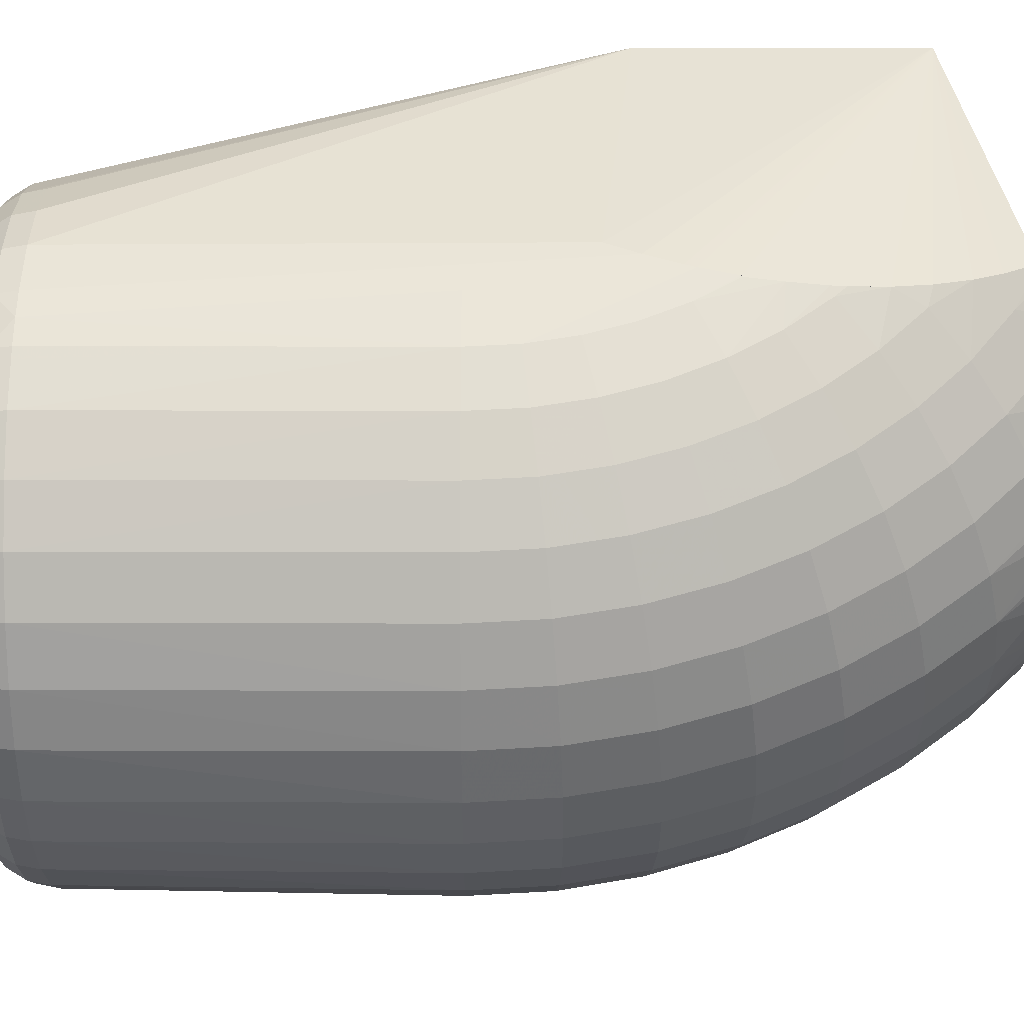
<metadata>
{"format":"obj","ext":"obj","renderer":"f3d","projection":"perspective","resolution":1024,"background":"white","views":[{"elev":56.2,"azim":90.0,"up":"+Z"}]}
</metadata>
<code>
v -0.01119 0.07293 -0.03872
v -0.006826 0.007401 -0.03762
v -0.04445 0.09712 -0.03492
v 0.01977 0.08451 0.02704
v 0.02337 0.07652 0.02704
v 0.02357 0.0865 0.02173
v 0.02153 0.0508 -0.0325
v 0.02105 0.05875 -0.0325
v 0.02687 0.0508 -0.02825
v 0.01961 0.007401 -0.03282
v 0.01554 0.0508 -0.03576
v 0.03648 0.07075 0.00256
v 0.03547 0.0705 0.009302
v 0.03726 0.06072 0.009302
v 0.0151 0.05803 -0.03576
v 0.01343 0.007401 -0.03579
v -0.006735 0.004791 -0.03711
v 0 0.004791 -0.03772
v -0.01343 0.007401 -0.03579
v 0.002321 0.0508 -0.03892
v 0 0.007401 -0.03823
v -0.01015 0.07675 -0.03896
v 0.005592 0.06978 -0.03792
v -0.003036 0.07254 -0.03892
v 0.002939 0.07567 -0.03792
v 0.003894 0.1114 0.02062
v 0.000537 0.1114 -0.02362
v 0.000204 0.1114 0.02389
v 0.006489 0.1083 0.02173
v -0.03788 0.007401 -0.005132
v -0.04445 0.06262 -0.02134
v -0.04445 0.06684 -0.0267
v 0.002615 0.0624 0.03878
v 0.009118 0.064 0.03748
v 0.007136 0.07036 0.03748
v -0.01659 0.007401 0.03444
v -0.01017 0.007401 0.03685
v -0.04445 0.06873 0.02857
v -0.01098 0.1094 0.03144
v -0.01035 0.1096 0.03106
v -0.04445 0.1015 0.02857
v -0.01173 0.1091 0.0319
v -0.004273 0.08256 0.03839
v -0.004717 0.07823 0.0388
v -0.004274 0.087 0.03778
v -0.004394 0.08869 0.03749
v 0.001615 0.09161 0.03504
v -0.00364 0.09687 0.03504
v -0.00504 0.09316 0.03661
v 0.000955 0.08214 0.03748
v 0.01522 0.08212 0.03152
v 0.01101 0.08908 0.03152
v 0.006198 0.08576 0.03504
v -0.009333 0.1052 0.03331
v 0.03251 0.07999 0.009302
v 0.03333 0.06997 0.01576
v 0.03349 0.08036 0.00256
v 0.02843 0.08905 0.009302
v 0.02935 0.08954 0.00256
v 0.02808 0.0508 0.02704
v 0.02993 0.0508 0.02476
v 0.02755 0.05954 0.02704
v 0.02763 0.007401 0.02642
v 0.03515 0.007401 0.01503
v 0.03468 0.004791 0.01482
v 0.03727 0.007401 0.008507
v 0.03237 0.0508 0.02173
v 0.03191 0.007401 0.02106
v 0.03566 0.0508 0.01576
v 0.03786 0.0508 0.009302
v 0.0389 0.0508 0.00256
v 0.03279 0.0508 -0.02082
v 0.03494 0.0508 -0.01731
v 0.03366 0.007401 -0.01812
v 0.03138 0.0508 -0.02313
v 0.03216 0.007401 -0.0204
v 0.02989 0.007401 -0.02384
v 0.0261 0.007401 -0.0278
v 0.02515 0.007401 -0.02879
v 0.02482 0.004791 -0.0284
v 0.03879 0.0508 -0.002445
v 0.03819 0.007401 0.001715
v 0.03875 0.0508 -0.004261
v 0.03788 0.007401 -0.005132
v 0.03742 0.0508 -0.01095
v 0.03815 0.06083 -0.004261
v 0.03677 0.004791 0.008393
v 0.009069 0.0508 -0.03792
v 0.008679 0.05725 -0.03792
v -0.01378 0 0.02861
v -0.02014 0.000851 0.02772
v -0.01866 0 0.02569
v -0.01325 0.004791 -0.03531
v -0.00712 0.1105 0.02906
v -0.008484 0.1102 0.001609
v -0.009503 0.0808 -0.03895
v -0.04445 0.1015 -0.03492
v -0.0093 0.0853 -0.03869
v -0.009589 0.08948 -0.03823
v 0.01497 0.1034 -0.01731
v 0.008185 0.1112 -0.01567
v 0.0102 0.1111 -0.01248
v 0.007063 0.1113 0.01714
v 0.01305 0.1017 0.02173
v 0.01551 0.1039 0.01576
v 0.03682 0.06067 -0.01095
v 0.037 0.0508 -0.01202
v -0.008434 0.1102 -0.02988
v 0.008669 0.07868 -0.03576
v 0.02295 0 0.02194
v 0.0265 0 0.01749
v 0.02477 0.000851 0.02368
v 0.0286 0.000851 0.01888
v 0.03033 0.002515 0.02002
v 0.03148 0.004791 0.02078
v 0.02627 0.002515 0.02512
v -0.03819 0.007401 0.001715
v -0.04445 0.05655 0.004736
v -0.04445 0.05632 -0.002082
v -0.04445 0.05728 -0.008837
v -0.04445 0.0594 -0.01532
v -0.02247 0.007401 0.03093
v -0.02217 0.004791 0.03052
v -0.03677 0.004791 0.008393
v -0.03768 0.004791 0.001692
v -0.03631 0.002515 0.001631
v -0.02726 0.004791 0.02607
v -0.03148 0.004791 0.02078
v -0.005609 0.07389 0.03898
v -0.005968 0.0726 0.03899
v -0.007398 0.0685 0.03884
v -0.009201 0.06463 0.03843
v 0.02738 0.07804 0.02173
v 0.02598 0.06816 0.02704
v -0.006147 0.09754 0.03556
v -0.004581 0.08998 0.03724
v 0.01004 0.0794 0.03504
v 0.0153 0.06553 0.03504
v 0.01309 0.07262 0.03504
v -0.003153 0.08739 0.03748
v 0.003648 0.1051 0.02704
v -0.003247 0.1105 0.02704
v 0.000237 0.1012 0.03152
v -0.006169 0.1063 0.03152
v -0.007718 0.1018 0.03437
v 0.01346 0.1109 -0.000481
v 0.01783 0.106 -0.004261
v 0.01314 0.1109 -0.00402
v 0.01342 0.1109 0.00161
v 0.01794 0.1061 0.00256
v 0.02648 0.08803 0.01576
v 0.02148 0.09631 0.01576
v 0.02329 0.09756 0.009302
v 0.01877 0.09444 0.02173
v 0.0345 0.007401 0.01623
v 0.03181 0.06006 0.02173
v 0.03436 0.06037 -0.01731
v 0.02949 0.004791 -0.02352
v 0.03636 0.007401 -0.01181
v 0.03738 0.004791 -0.005063
v 0.03587 0.004791 -0.01166
v 0.0383 0.06085 0.00256
v 0.03396 0.000851 -0.0046
v 0.03146 0 -0.004262
v 0.0302 0 -0.009811
v 0.03259 0.000851 -0.01059
v 0.03456 0.002515 -0.01123
v 0.03172 0 0.001424
v 0.03424 0.000851 0.001538
v 0.03631 0.002515 0.001631
v 0.03768 0.004791 0.001692
v 0.03543 0.002515 0.008087
v -0.03322 0.004791 -0.01787
v -0.032 0.002515 -0.01722
v -0.03456 0.002515 -0.01123
v -0.03587 0.004791 -0.01166
v -0.03738 0.004791 -0.005063
v -0.03636 0.007401 -0.01181
v 0.006119 0.000851 -0.03372
v 0.006489 0.002515 -0.03576
v 0.01204 0.000851 -0.03209
v 0 0.000851 -0.03427
v 0.005669 0 -0.03124
v -0.006119 0.000851 -0.03372
v -0.005669 0 -0.03124
v 0.01116 0 -0.02973
v 0.01629 0 -0.02726
v 0 0 -0.03175
v 0.006826 0.007401 -0.03762
v -0.009117 0.000851 0.03304
v -0.009669 0.002515 0.03503
v -0.01577 0.002515 0.03275
v -0.04445 0.07241 -0.0316
v -0.01864 0.002515 -0.0312
v -0.01277 0.002515 -0.03403
v -0.01961 0.007401 -0.03282
v -0.02841 0.002515 -0.02266
v 0.000453 0.09058 -0.03576
v -0.01034 0.09363 -0.0376
v -0.004669 0.0957 -0.03576
v -0.005958 0.07737 -0.03892
v -0.000718 0.06739 -0.03892
v 0.000962 0.06199 -0.03892
v 0.007514 0.06361 -0.03792
v 0.00198 0.05644 -0.03892
v 0.008192 0.1102 -0.01731
v 0.01683 0.1051 -0.01095
v 0.02293 0.09731 -0.01095
v 0.02403 0.09806 -0.004261
v 0.004976 0.1114 0.01909
v 0.003834 0.1114 -0.02068
v 0.006737 0.1113 -0.01754
v 0.02088 0.0959 -0.01731
v 0.01796 0.09388 -0.02313
v 0.02804 0.08884 -0.01095
v 0.02584 0.08769 -0.01731
v 0.01425 0.09131 -0.02825
v 0.004941 0.09456 -0.0325
v 0.008934 0.09809 -0.02825
v -0.004634 0.111 -0.02743
v -0.003935 0.1095 -0.02825
v -0.000694 0.1002 -0.0325
v 0.002844 0.1042 -0.02825
v 0.001862 0.1114 -0.02244
v 0.005837 0.1076 -0.02313
v 0.01164 0.07207 -0.03576
v 0.01997 0 0.02455
v 0.03151 0.000851 0.01347
v 0.02934 0.007401 0.02428
v -0.04445 0.05797 0.01141
v -0.04445 0.06053 0.01773
v -0.04445 0.06415 0.02351
v -0.03396 0.000851 -0.0046
v -0.03424 0.000851 0.001538
v -0.03259 0.000851 -0.01059
v -0.0302 0 -0.009811
v -0.03172 0 0.001424
v -0.004557 0.07834 0.03878
v -0.001529 0.07333 0.03878
v -0.01004 0.004791 0.03636
v -0.003381 0.004791 0.03757
v -0.003258 0.002515 0.0362
v 0.004023 0.0508 0.03878
v -0.002798 0.0508 0.03889
v -0.01637 0.004791 0.03398
v -0.03468 0.004791 0.01482
v -0.00472 0.07819 0.0388
v 0.000873 0.06799 0.03878
v -0.006631 0.0707 0.03892
v -0.004774 0.007401 0.03783
v 0.004402 0.07644 0.03748
v 0.01664 0.05822 0.03504
v 0.01856 0.0747 0.03152
v 0.009841 0.0989 0.02704
v -0.008353 0.1031 0.03395
v -0.006857 0.09946 0.03502
v 0.01292 0.1109 0.005185
v 0.009748 0.1111 0.01327
v 0.007501 0.1113 0.01659
v 0.01175 0.111 -0.009125
v 0.03045 0.07921 0.01576
v 0.02415 0.09815 0.00256
v 0.01716 0.1054 0.009302
v 0.01524 0.092 0.02704
v 0.03508 0.06046 0.01576
v 0.03013 0.06918 0.02173
v 0.01935 0.004791 -0.03238
v 0.01325 0.004791 -0.03531
v 0.03322 0.004791 -0.01787
v 0.03601 0.002515 -0.004879
v -0.03601 0.002515 -0.004879
v -0.01204 0.000851 -0.03209
v -0.006489 0.002515 -0.03576
v 0.008532 0 -0.03045
v 0.006735 0.004791 -0.03711
v -0.01487 0.000851 0.03088
v -0.003072 0.000851 0.03413
v -0.04445 0.07193 -0.03124
v -0.01935 0.004791 -0.03238
v -0.02482 0.004791 -0.0284
v -0.03018 0.000851 -0.01624
v -0.02391 0.002515 -0.02737
v -0.02255 0.000851 -0.02581
v -0.01148 0.09749 -0.03686
v -0.01673 0.106 -0.03492
v -0.01315 0.1015 -0.03594
v 0.00679 0.1113 -0.006569
v 0.0321 0.07983 -0.01095
v 0.02922 0.08947 -0.004261
v 0.03083 0.05994 -0.02313
v 0.03263 0.0698 -0.01731
v 0.02978 0.07895 -0.01731
v 0.0227 0.08604 -0.02313
v 0.02645 0.07769 -0.02313
v 0.02224 0.07609 -0.02825
v 0.01398 0.08146 -0.0325
v -0.003109 0.1112 -0.02638
v -0.005865 0.1107 -0.02822
v -0.006966 0.1051 -0.0325
v 0.01231 0.1011 -0.02313
v 0.0138 0.06516 -0.03576
v 0.02919 0 0.01248
v 0.03342 0.002515 0.01428
v 0.02726 0.004791 0.02607
v 0.02217 0.004791 0.03052
v 0.02136 0.002515 0.0294
v 0.02247 0.007401 0.03093
v 0.02294 0.0508 0.03152
v 0.02292 0.0508 0.03154
v 0.01659 0.007401 0.03444
v 0.01637 0.004791 0.03398
v 0.01709 0.0508 0.03504
v -0.03727 0.007401 0.008507
v -0.03146 0 -0.004262
v -0.02136 0.002515 0.0294
v -0.02477 0.000851 0.02368
v -0.004566 0.0797 0.03866
v 0.00367 0.05664 0.03878
v 0.02245 0.05892 0.03152
v 0.005991 0.09549 0.03152
v 0.008673 0.1108 0.01576
v 0.01231 0.111 -0.007514
v 0.01091 0.1111 -0.01094
v 0.01148 0.111 0.009808
v 0.01192 0.111 0.00867
v 0.01198 0.111 0.008483
v 0.01277 0.002515 -0.03403
v 0.03018 0.000851 -0.01624
v 0.02796 0 -0.01504
v 0.02255 0.000851 -0.02581
v 0.02089 0 -0.02391
v 0.02679 0.000851 -0.02137
v 0.03162 0 0.002159
v -0.02949 0.004791 -0.02352
v -0.01629 0 -0.02726
v -0.02089 0 -0.02391
v 0 0.002515 -0.03634
v 0.009117 0.000851 0.03304
v 0.01378 0 0.02861
v 0.01487 0.000851 0.03088
v 0.003258 0.002515 0.0362
v 0.003072 0.000851 0.03413
v 0.009669 0.002515 0.03503
v -0.008447 0 0.03061
v 0.02014 0.000851 0.02772
v -0.02796 0 -0.01504
v -0.02679 0.000851 -0.02137
v -0.01037 0.1002 -0.03576
v -0.01527 0.1053 -0.03492
v -0.01574 0.1055 -0.03492
v -0.009991 0.0917 -0.0379
v -0.00896 0.09086 -0.03792
v -0.000404 0.0812 -0.03792
v 0.004921 0.08488 -0.03576
v 0.03504 0.07039 -0.01095
v 0.02635 0.0594 -0.02825
v 0.02918 0.06895 -0.02313
v 0.0248 0.06787 -0.02825
v 0.0187 0.08394 -0.02825
v 0.009855 0.08828 -0.0325
v 0.01962 0.06659 -0.0325
v -0.002766 0.1112 -0.02612
v -0.003709 0.1111 0.0268
v -0.01183 0.1091 -0.03196
v 0.01866 0 0.02569
v 0.01577 0.002515 0.03275
v -0.03162 0 0.002159
v -0.01997 0 0.02455
v -0.02295 0 0.02194
v -0.0265 0 0.01749
v -0.02627 0.002515 0.02512
v 0.01032 0.05745 0.03748
v 0 0.007401 0.03823
v 0.003427 0.007401 0.03807
v 0.01072 0.0508 0.03748
v 0.003381 0.004791 0.03757
v -0.03341 0.000851 0.007626
v -0.03095 0 0.007065
v -0.02919 0 0.01248
v 0.02098 0.06693 0.03152
v 0.009056 0.1112 0.01429
v 0.01253 0.1109 0.002111
v 0.02482 0 -0.0198
v 0.02841 0.002515 -0.02266
v 0.01758 0.000851 -0.02942
v 0.03341 0.000851 0.007626
v 0.03095 0 0.007065
v -0.01116 0 -0.02973
v -0.01758 0.000851 -0.02942
v 0.008447 0 0.03061
v 0.002846 0 0.03162
v -0.002846 0 0.03162
v -0.02482 0 -0.0198
v -0.00439 0.08629 -0.03792
v 0.03633 0.07071 -0.004261
v 0.01725 0.0742 -0.0325
v -0.004657 0.111 -0.000391
v -0.01418 0.1078 -0.03339
v -0.01097 0.1094 -0.03143
v -0.0286 0.000851 0.01888
v -0.003427 0.007401 0.03807
v 0.01017 0.007401 0.03685
v -0.03543 0.002515 0.008087
v -0.03342 0.002515 0.01428
v 0.032 0.002515 -0.01722
v 0.01864 0.002515 -0.0312
v -0.008532 0 -0.03045
v 0.03335 0.0803 -0.004261
v -0.03151 0.000851 0.01347
v -0.03033 0.002515 0.02002
v 0.004774 0.007401 0.03783
v 0.01004 0.004791 0.03636
v 0.02391 0.002515 -0.02737
f 1 2 3
f 4 5 6
f 7 8 9
f 7 10 11
f 12 13 14
f 15 8 7
f 15 7 11
f 16 11 10
f 17 2 18
f 19 3 2
f 19 2 17
f 20 21 22
f 23 24 25
f 26 27 28
f 26 28 29
f 30 31 32
f 33 34 35
f 36 37 38
f 39 40 41
f 39 41 42
f 43 41 44
f 43 45 41
f 46 41 45
f 47 48 49
f 50 45 43
f 51 5 4
f 51 52 53
f 54 42 41
f 55 56 13
f 55 57 58
f 55 12 57
f 55 13 12
f 59 58 57
f 60 61 62
f 60 63 61
f 64 65 66
f 67 68 69
f 67 61 63
f 70 66 71
f 70 71 14
f 70 14 69
f 70 64 66
f 70 69 64
f 72 73 74
f 72 74 75
f 76 75 74
f 77 9 75
f 77 78 9
f 77 75 76
f 79 9 78
f 79 7 9
f 79 10 7
f 79 80 10
f 79 78 80
f 81 71 82
f 81 82 83
f 84 85 83
f 84 83 82
f 86 83 85
f 86 81 83
f 86 71 81
f 87 82 66
f 87 66 65
f 88 11 16
f 88 89 15
f 88 15 11
f 88 20 89
f 90 91 92
f 93 19 17
f 94 41 40
f 94 95 41
f 96 22 97
f 98 96 97
f 98 97 99
f 100 101 102
f 103 26 29
f 103 104 105
f 103 29 104
f 106 86 85
f 106 85 107
f 108 97 41
f 108 41 95
f 108 95 94
f 109 23 25
f 110 111 112
f 113 112 111
f 113 114 112
f 115 114 65
f 115 65 64
f 116 112 114
f 116 114 115
f 117 118 119
f 117 119 120
f 121 31 30
f 121 117 120
f 121 30 117
f 122 38 123
f 122 36 38
f 124 117 125
f 124 125 126
f 127 123 38
f 127 38 128
f 129 41 130
f 131 41 132
f 133 5 134
f 133 6 5
f 135 49 48
f 135 41 49
f 136 49 41
f 136 41 46
f 137 51 53
f 138 35 34
f 138 139 35
f 140 46 45
f 140 45 50
f 140 49 46
f 140 47 49
f 140 53 47
f 140 50 53
f 141 142 143
f 141 29 28
f 141 28 142
f 144 94 40
f 144 40 42
f 144 42 54
f 144 143 142
f 144 142 94
f 145 48 143
f 145 143 144
f 146 147 148
f 146 148 149
f 146 150 147
f 146 149 150
f 151 58 152
f 151 6 133
f 151 55 58
f 153 152 58
f 153 105 152
f 154 6 151
f 154 151 152
f 154 152 105
f 154 105 104
f 155 69 68
f 155 64 69
f 155 68 115
f 155 115 64
f 156 62 61
f 156 61 67
f 156 134 62
f 157 107 73
f 157 106 107
f 158 78 77
f 158 80 78
f 159 85 84
f 159 107 85
f 159 74 73
f 159 73 107
f 160 161 159
f 160 159 84
f 160 84 82
f 162 14 71
f 162 71 86
f 162 12 14
f 162 86 12
f 163 164 165
f 163 165 166
f 163 166 167
f 163 168 164
f 163 169 168
f 163 170 169
f 1 3 22
f 1 22 2
f 66 82 71
f 21 2 22
f 21 18 2
f 97 22 3
f 132 38 37
f 132 41 38
f 171 82 87
f 171 87 170
f 171 160 82
f 172 170 87
f 172 87 65
f 173 174 175
f 173 175 176
f 177 125 117
f 177 117 30
f 177 30 178
f 177 178 176
f 179 180 181
f 179 182 180
f 179 181 183
f 179 183 182
f 184 182 185
f 186 181 187
f 188 185 182
f 188 182 183
f 189 18 21
f 189 88 16
f 189 21 20
f 189 20 88
f 190 191 192
f 193 173 176
f 193 3 19
f 194 93 195
f 196 193 19
f 197 174 173
f 198 199 200
f 201 24 96
f 201 96 98
f 202 24 23
f 202 23 203
f 202 96 24
f 202 203 96
f 204 89 203
f 204 203 23
f 204 15 89
f 205 22 96
f 205 96 203
f 205 20 22
f 205 89 20
f 205 203 89
f 206 101 100
f 207 208 100
f 207 100 102
f 207 209 208
f 207 147 209
f 210 211 26
f 210 26 103
f 212 101 206
f 212 206 211
f 212 211 210
f 213 100 208
f 213 214 100
f 215 213 208
f 215 216 213
f 215 208 209
f 217 218 219
f 220 221 108
f 222 221 223
f 224 27 26
f 224 26 211
f 225 224 211
f 225 211 206
f 225 223 27
f 225 27 224
f 226 23 109
f 227 110 112
f 228 114 113
f 229 63 115
f 229 115 68
f 229 67 63
f 229 68 67
f 230 118 117
f 230 117 231
f 232 231 117
f 233 234 126
f 233 175 235
f 233 235 236
f 237 234 233
f 238 239 43
f 240 241 37
f 240 192 191
f 242 191 190
f 242 240 191
f 242 241 240
f 243 130 244
f 243 129 130
f 245 123 192
f 245 122 123
f 245 36 122
f 245 192 240
f 245 37 36
f 245 240 37
f 246 128 38
f 246 38 124
f 247 44 41
f 247 41 129
f 247 129 239
f 247 239 238
f 248 129 33
f 248 239 129
f 248 33 35
f 249 130 41
f 249 41 131
f 249 244 130
f 249 131 244
f 250 37 241
f 250 132 37
f 251 53 50
f 251 137 53
f 251 35 139
f 251 139 137
f 251 248 35
f 251 239 248
f 251 50 43
f 251 43 239
f 252 138 34
f 253 139 138
f 253 137 139
f 253 51 137
f 253 134 5
f 253 5 51
f 254 154 104
f 255 144 54
f 255 145 144
f 255 54 41
f 255 41 145
f 256 135 48
f 256 48 145
f 256 41 135
f 256 145 41
f 257 150 149
f 257 149 148
f 258 101 259
f 258 102 101
f 260 207 102
f 261 133 56
f 261 151 133
f 261 56 55
f 261 55 151
f 262 58 59
f 262 153 58
f 262 147 150
f 262 209 147
f 263 105 153
f 263 258 105
f 263 150 257
f 263 262 150
f 263 153 262
f 264 4 6
f 264 6 154
f 264 154 254
f 264 52 51
f 264 51 4
f 265 69 14
f 265 67 69
f 265 156 67
f 265 14 13
f 265 13 56
f 266 133 134
f 266 134 156
f 266 56 133
f 266 265 56
f 266 156 265
f 267 10 80
f 267 16 10
f 267 268 16
f 269 77 76
f 269 158 77
f 269 76 74
f 269 74 159
f 269 159 161
f 269 161 167
f 270 170 163
f 270 163 167
f 270 171 170
f 270 160 171
f 270 167 161
f 270 161 160
f 271 126 125
f 271 125 177
f 271 175 233
f 271 233 126
f 271 176 175
f 271 177 176
f 272 184 185
f 272 194 195
f 273 195 93
f 273 93 17
f 273 272 195
f 273 184 272
f 273 182 184
f 274 183 181
f 274 181 186
f 275 16 268
f 275 189 16
f 275 268 180
f 275 18 189
f 276 192 91
f 276 190 192
f 276 91 90
f 276 90 190
f 277 242 190
f 278 176 178
f 278 193 176
f 278 178 30
f 278 30 32
f 279 280 193
f 279 193 196
f 279 194 280
f 279 93 194
f 279 19 93
f 279 196 19
f 281 236 235
f 281 174 197
f 281 175 174
f 281 235 175
f 282 194 283
f 282 283 197
f 282 280 194
f 282 197 280
f 284 200 199
f 284 285 286
f 284 199 97
f 284 97 285
f 287 259 101
f 287 101 212
f 287 103 259
f 287 210 103
f 287 212 210
f 288 216 215
f 289 215 209
f 289 262 59
f 289 209 262
f 289 59 57
f 289 288 215
f 290 75 9
f 290 72 75
f 290 291 157
f 290 73 72
f 290 157 73
f 292 288 291
f 292 216 288
f 293 214 213
f 293 213 216
f 293 294 295
f 293 216 292
f 293 292 294
f 293 217 214
f 296 226 109
f 297 221 220
f 297 223 221
f 298 108 94
f 298 94 220
f 299 108 221
f 299 221 222
f 299 222 200
f 300 214 217
f 300 217 219
f 300 100 214
f 301 204 23
f 301 23 226
f 301 15 204
f 302 113 111
f 302 228 113
f 303 114 228
f 303 65 114
f 303 172 65
f 304 63 305
f 304 305 116
f 304 115 63
f 304 116 115
f 306 116 305
f 306 112 116
f 307 305 63
f 307 63 60
f 307 60 308
f 307 308 309
f 307 310 311
f 307 311 305
f 307 312 310
f 307 309 312
f 313 38 232
f 313 124 38
f 313 117 124
f 313 232 117
f 314 233 236
f 314 237 233
f 315 316 91
f 315 91 192
f 315 192 123
f 317 44 238
f 317 238 43
f 318 33 129
f 318 129 243
f 319 309 308
f 319 312 309
f 319 252 312
f 319 62 134
f 319 60 62
f 319 308 60
f 320 52 264
f 320 264 254
f 320 53 52
f 320 47 53
f 321 105 258
f 321 259 103
f 321 103 105
f 322 148 147
f 322 147 207
f 322 207 260
f 324 263 325
f 324 258 263
f 324 260 323
f 324 102 258
f 324 323 102
f 326 325 263
f 326 263 257
f 326 257 324
f 327 181 180
f 327 180 268
f 328 165 329
f 328 166 165
f 328 167 166
f 330 331 187
f 330 332 331
f 333 168 169
f 334 197 173
f 334 173 193
f 334 280 197
f 334 193 280
f 335 336 283
f 337 180 182
f 337 182 273
f 337 18 275
f 337 275 180
f 337 17 18
f 337 273 17
f 338 339 340
f 338 341 342
f 338 343 341
f 344 190 90
f 345 112 306
f 344 277 190
f 346 236 281
f 347 283 336
f 347 197 283
f 347 281 197
f 348 200 284
f 348 284 286
f 348 299 200
f 348 286 349
f 348 349 299
f 350 286 285
f 350 349 286
f 351 199 352
f 351 352 99
f 351 97 199
f 351 99 97
f 353 198 354
f 353 109 25
f 353 354 109
f 353 201 98
f 353 25 24
f 353 24 201
f 355 291 288
f 355 157 291
f 355 106 157
f 355 86 106
f 356 290 9
f 356 9 8
f 357 358 295
f 357 295 294
f 357 356 358
f 357 290 356
f 357 291 290
f 357 292 291
f 357 294 292
f 359 295 296
f 359 296 217
f 359 293 295
f 359 217 293
f 360 218 217
f 360 217 296
f 360 198 218
f 360 354 198
f 360 109 354
f 360 296 109
f 361 301 226
f 361 8 15
f 361 15 301
f 361 295 358
f 361 356 8
f 361 358 356
f 362 27 223
f 362 223 297
f 362 28 27
f 362 297 28
f 363 297 220
f 363 28 297
f 363 142 28
f 363 94 142
f 364 108 299
f 345 365 227
f 345 227 112
f 345 339 365
f 345 340 339
f 366 338 340
f 366 343 338
f 366 340 345
f 366 345 306
f 366 305 311
f 366 306 305
f 367 234 237
f 368 316 369
f 368 92 91
f 368 91 316
f 370 369 316
f 371 316 315
f 371 127 128
f 371 123 127
f 371 315 123
f 372 34 33
f 372 33 318
f 372 252 34
f 373 243 244
f 373 374 243
f 375 310 312
f 375 312 252
f 375 252 372
f 375 318 243
f 375 372 318
f 376 373 241
f 376 374 373
f 377 378 379
f 377 367 378
f 377 234 367
f 377 126 234
f 380 253 138
f 380 138 252
f 380 252 319
f 380 134 253
f 380 319 134
f 381 259 321
f 381 321 258
f 382 322 260
f 382 260 324
f 382 324 257
f 382 257 148
f 382 148 322
f 383 331 332
f 383 328 329
f 383 332 328
f 384 328 332
f 384 158 269
f 384 332 330
f 384 80 158
f 385 187 181
f 385 330 187
f 386 387 333
f 386 333 169
f 386 302 387
f 386 228 302
f 386 169 170
f 386 170 172
f 386 172 303
f 386 303 228
f 388 335 272
f 389 335 283
f 389 272 335
f 389 283 194
f 389 194 272
f 390 339 338
f 390 342 391
f 390 338 342
f 392 277 344
f 393 347 336
f 393 346 281
f 393 281 347
f 394 198 353
f 394 199 198
f 394 352 199
f 394 99 352
f 394 98 99
f 394 353 98
f 395 12 86
f 395 86 355
f 395 355 288
f 396 226 296
f 396 361 226
f 396 296 295
f 396 295 361
f 397 220 94
f 397 94 363
f 397 363 220
f 398 364 299
f 398 299 349
f 398 97 364
f 398 349 350
f 398 285 97
f 398 350 285
f 399 97 108
f 399 364 97
f 400 379 370
f 400 370 316
f 401 373 244
f 401 244 131
f 401 250 241
f 401 241 373
f 401 131 132
f 401 132 250
f 402 310 375
f 402 375 243
f 402 311 310
f 403 126 377
f 403 377 404
f 403 124 126
f 403 246 124
f 403 404 246
f 405 269 167
f 405 384 269
f 405 167 328
f 405 328 384
f 406 181 327
f 406 385 181
f 406 268 267
f 406 327 268
f 406 267 80
f 406 330 385
f 407 272 185
f 407 388 272
f 408 57 12
f 408 12 395
f 408 395 288
f 408 289 57
f 408 288 289
f 409 377 379
f 409 379 400
f 409 404 377
f 410 316 371
f 410 400 316
f 410 371 128
f 410 404 409
f 410 409 400
f 410 128 246
f 410 246 404
f 411 374 376
f 411 376 402
f 411 243 374
f 411 402 243
f 412 311 402
f 412 366 311
f 412 343 366
f 412 402 376
f 412 376 341
f 412 341 343
f 413 80 384
f 413 406 80
f 413 384 330
f 413 330 406
f 222 198 200
f 222 218 198
f 222 219 218
f 222 223 219
f 254 29 141
f 254 104 29
f 278 32 31
f 278 120 119
f 278 97 3
f 278 38 41
f 278 230 231
f 278 41 97
f 278 121 120
f 278 231 232
f 278 119 118
f 278 31 121
f 278 3 193
f 278 118 230
f 278 232 38
f 300 219 223
f 300 223 225
f 300 206 100
f 300 225 206
f 341 242 277
f 341 277 342
f 320 254 141
f 320 141 143
f 320 143 48
f 320 48 47
f 376 242 341
f 376 241 242
f 392 342 277
f 392 391 342
f 407 165 164
f 407 90 92
f 407 111 110
f 407 237 314
f 407 336 335
f 407 329 165
f 407 368 369
f 407 164 168
f 407 335 388
f 407 187 331
f 407 188 183
f 407 339 390
f 407 110 227
f 407 387 302
f 407 186 187
f 407 185 188
f 407 274 186
f 407 333 387
f 407 227 365
f 407 392 344
f 407 302 111
f 407 183 274
f 407 365 339
f 407 379 378
f 407 314 236
f 407 378 367
f 407 369 370
f 407 168 333
f 407 331 383
f 407 344 90
f 407 236 346
f 407 367 237
f 407 92 368
f 407 370 379
f 407 383 329
f 407 346 393
f 407 390 391
f 407 391 392
f 407 393 336

</code>
